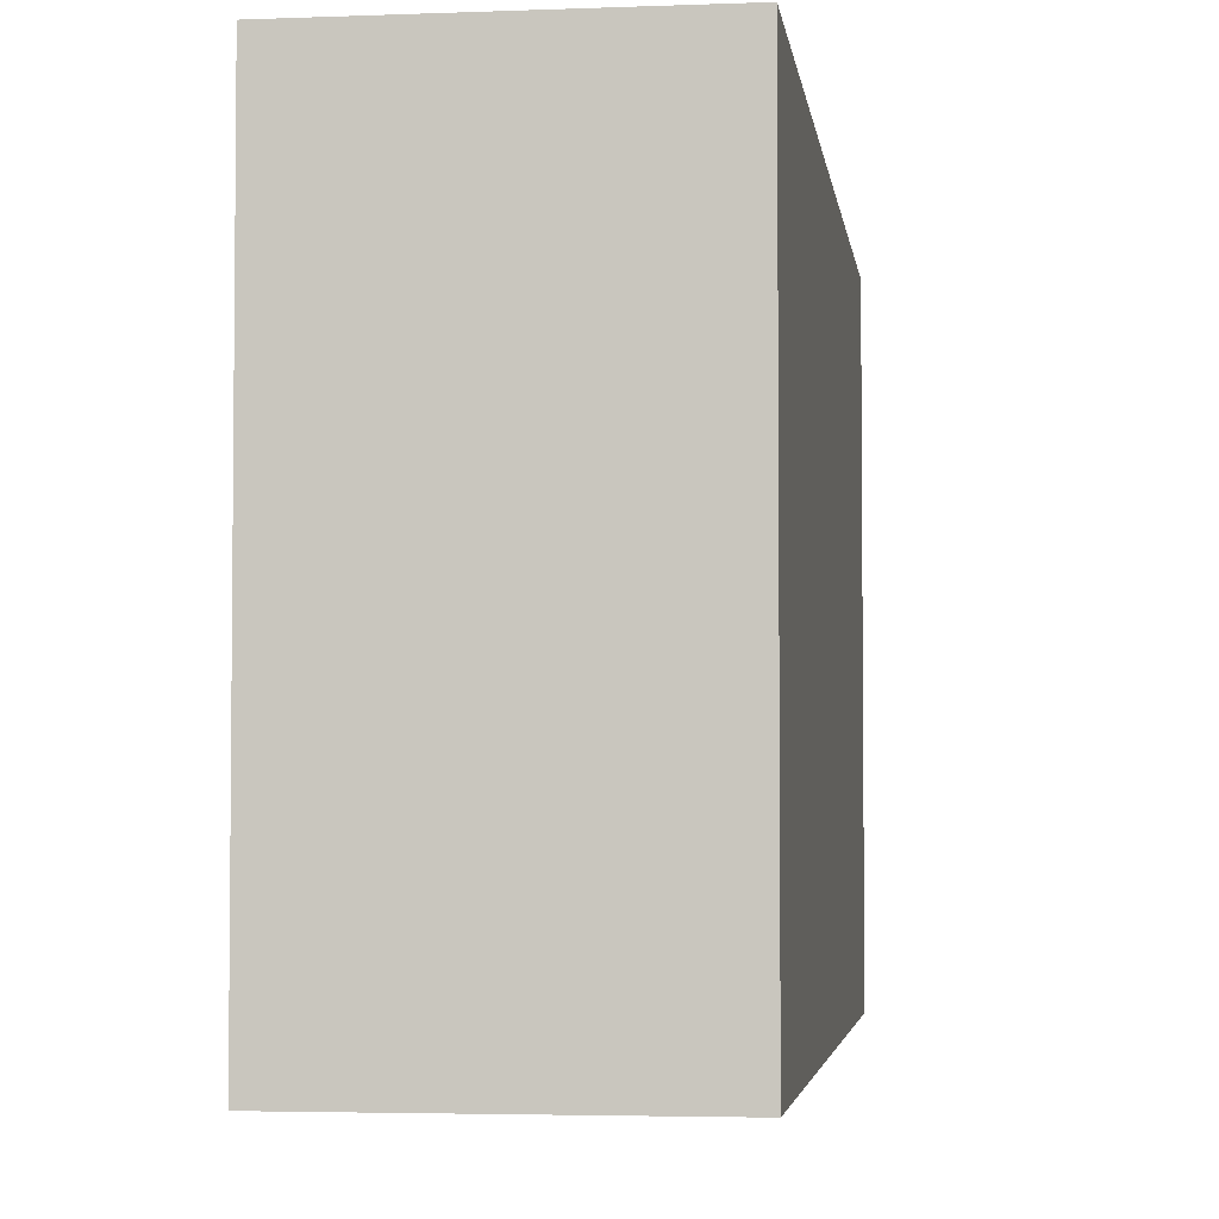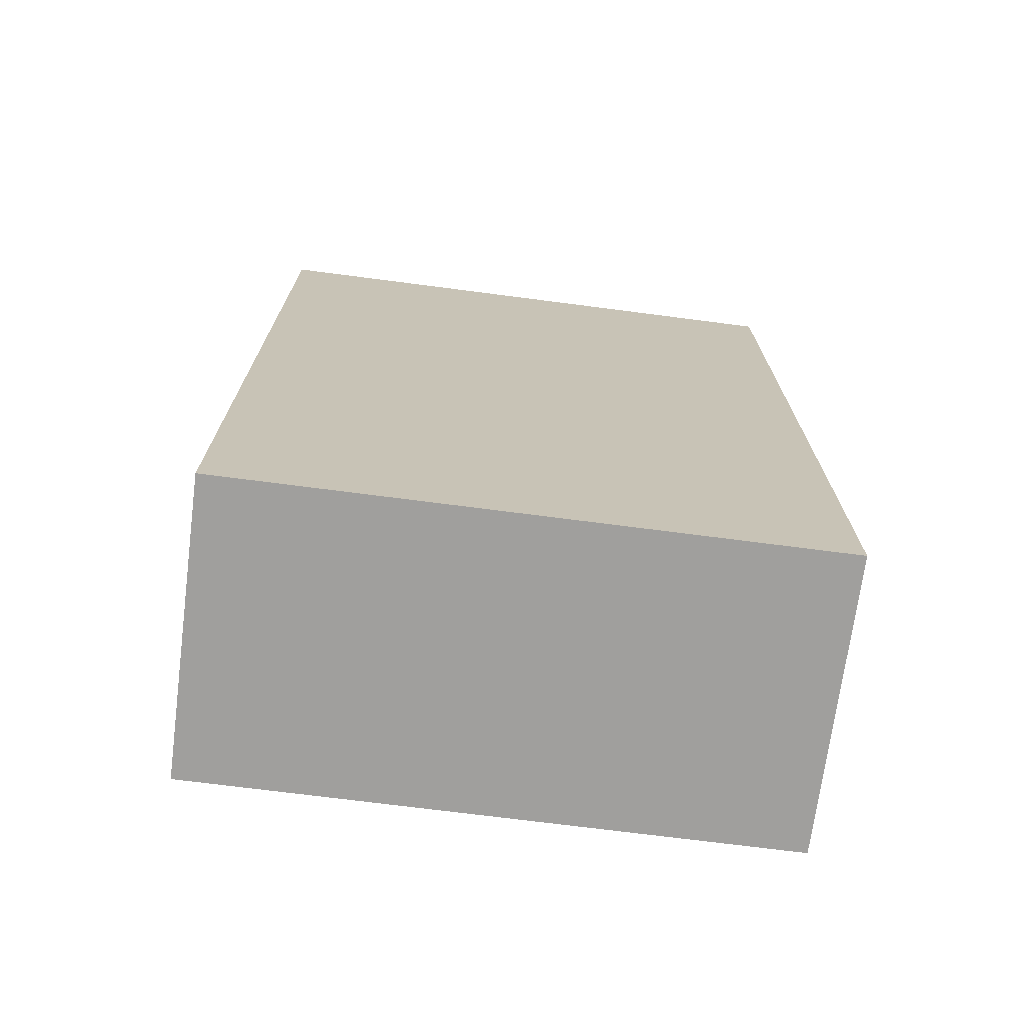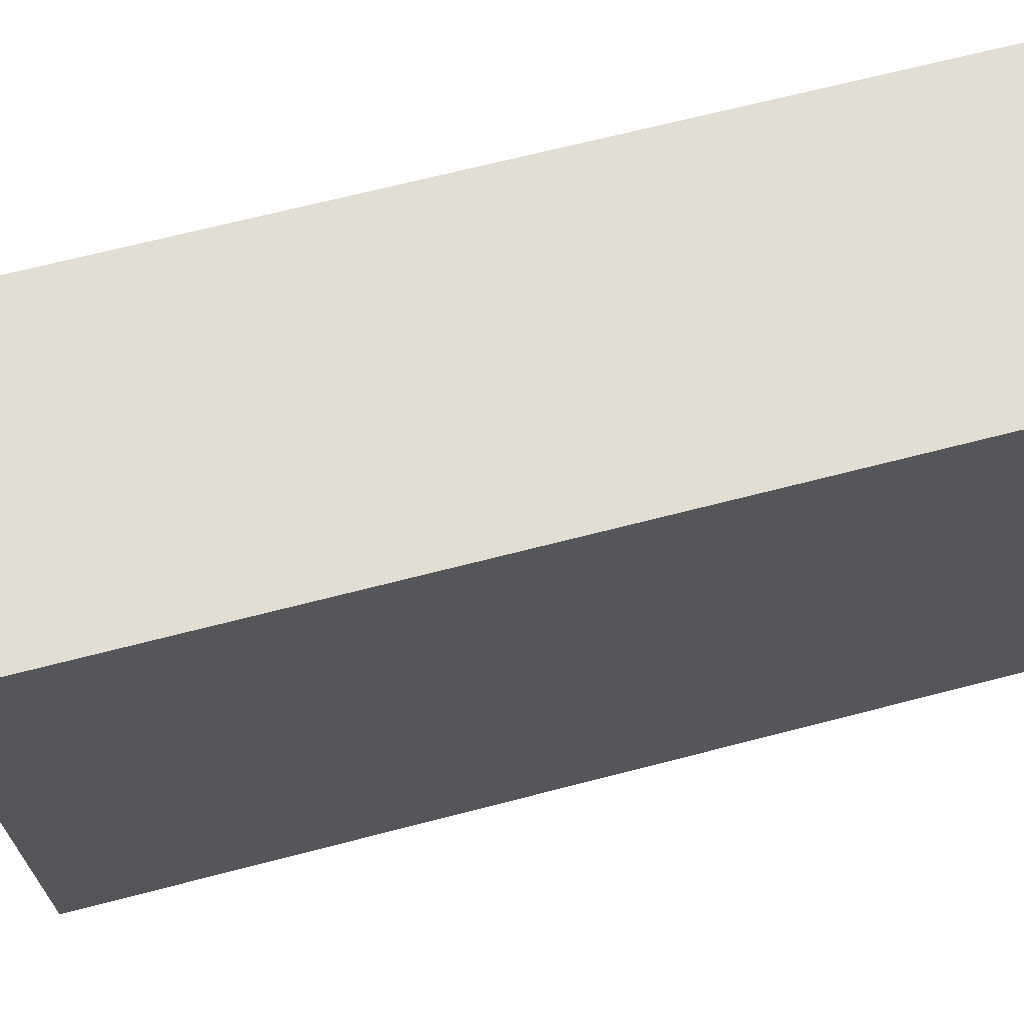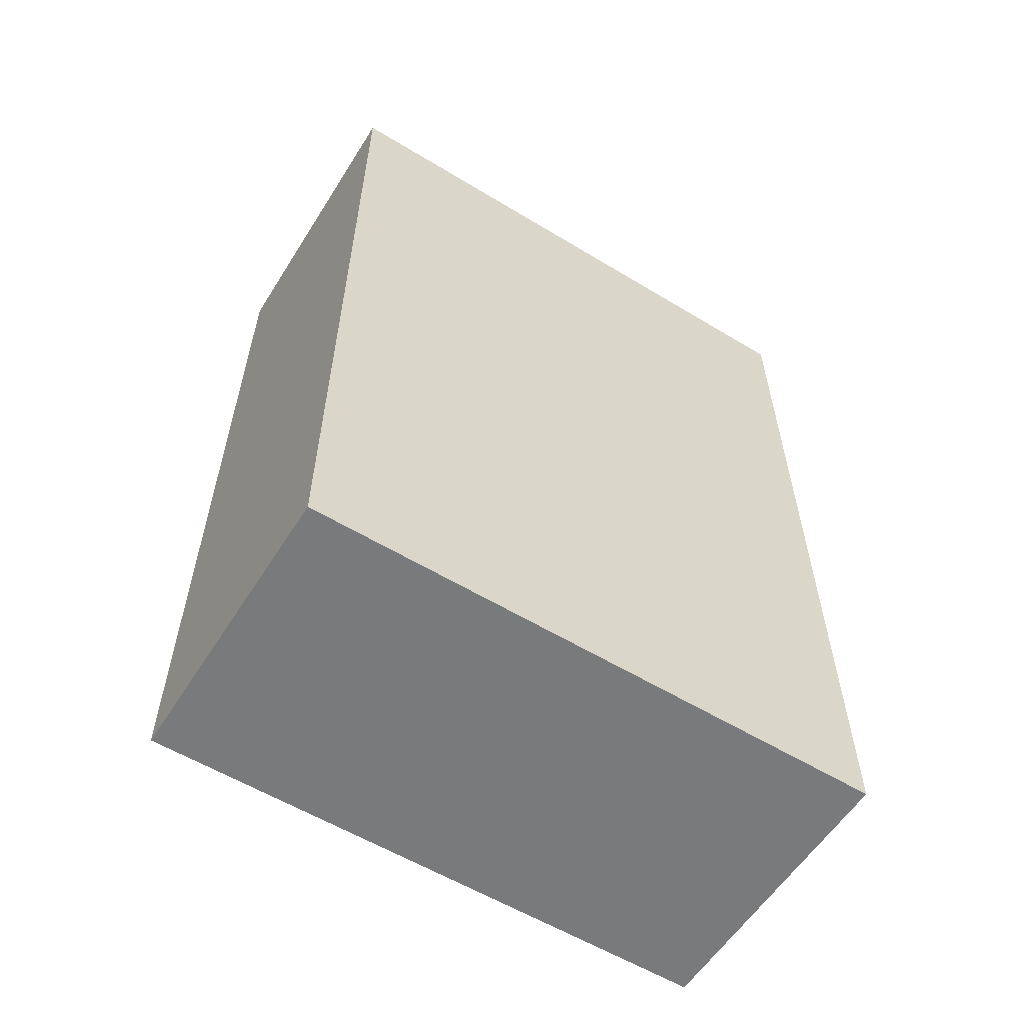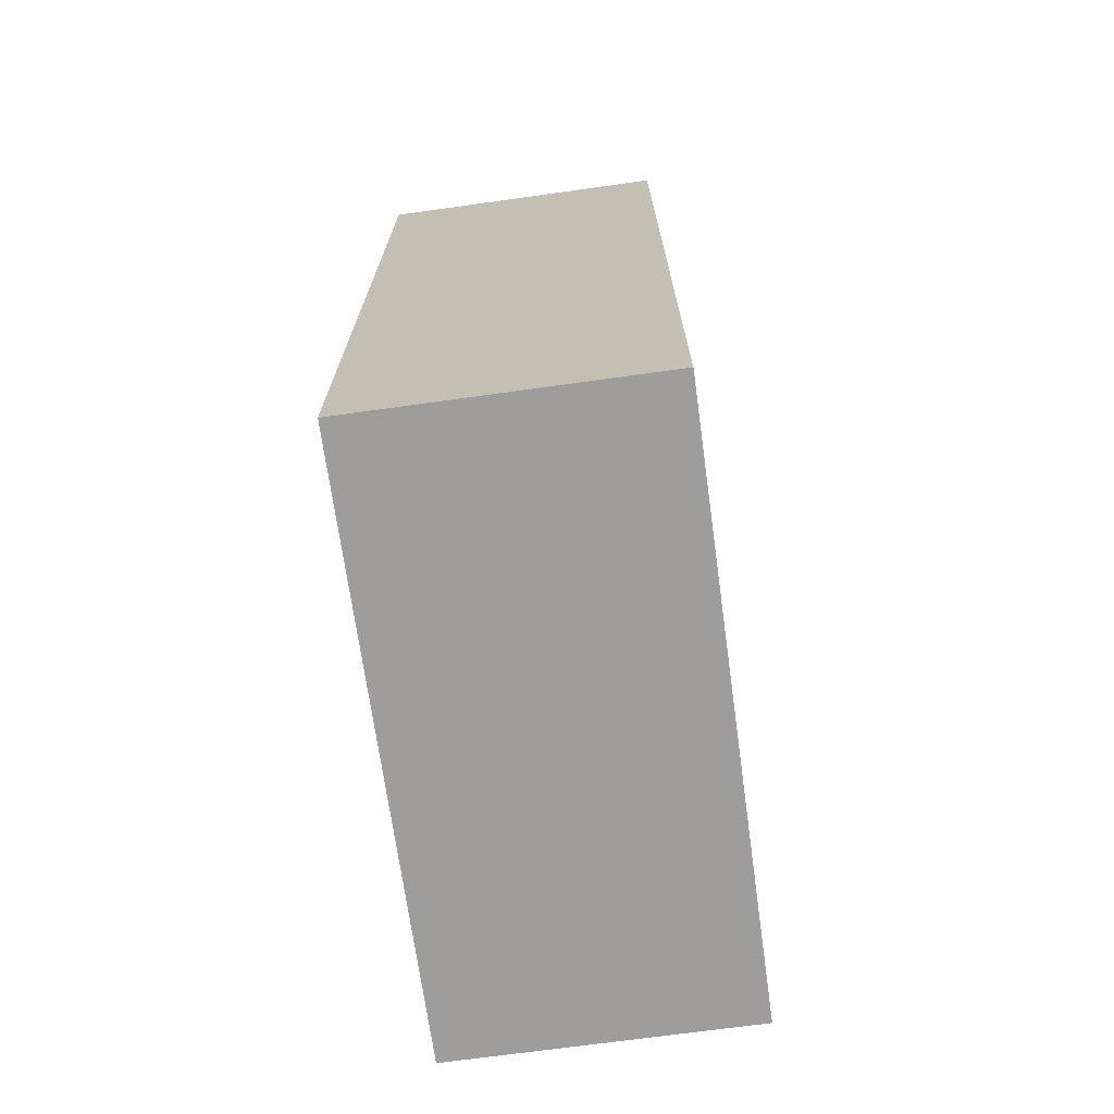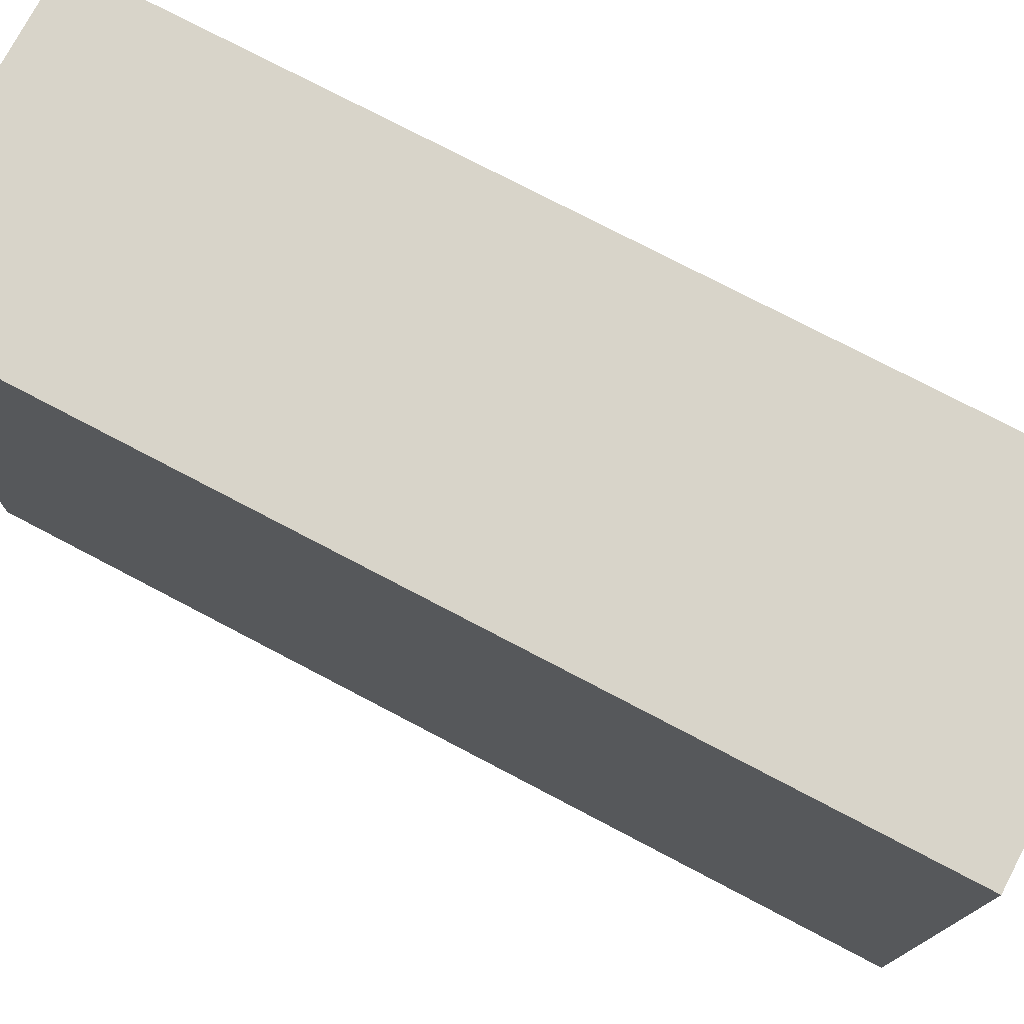
<metadata>
{"format":"obj","ext":"obj","renderer":"f3d","projection":"perspective","resolution":1024,"background":"white","views":[{"elev":-3.7,"azim":-172.6,"up":"+Y"},{"elev":-71.4,"azim":-97.4,"up":"+Z"},{"elev":67.5,"azim":-104.6,"up":"+Y"},{"elev":-58.0,"azim":57.9,"up":"+Z"},{"elev":-70.5,"azim":-172.1,"up":"+Z"},{"elev":75.7,"azim":117.7,"up":"+Y"}]}
</metadata>
<code>
v 0 0 0
v 0 0 3
v 1 0 3
v 1 0 0
v 0 2 0
v 0 2 3
v 1 2 3
v 1 2 0
f 6 1 2
f 5 1 6
f 7 2 3
f 6 2 7
f 8 3 4
f 7 3 8
f 5 4 1
f 8 4 5
f 2 4 3
f 1 4 2
f 7 5 6
f 8 5 7

</code>
